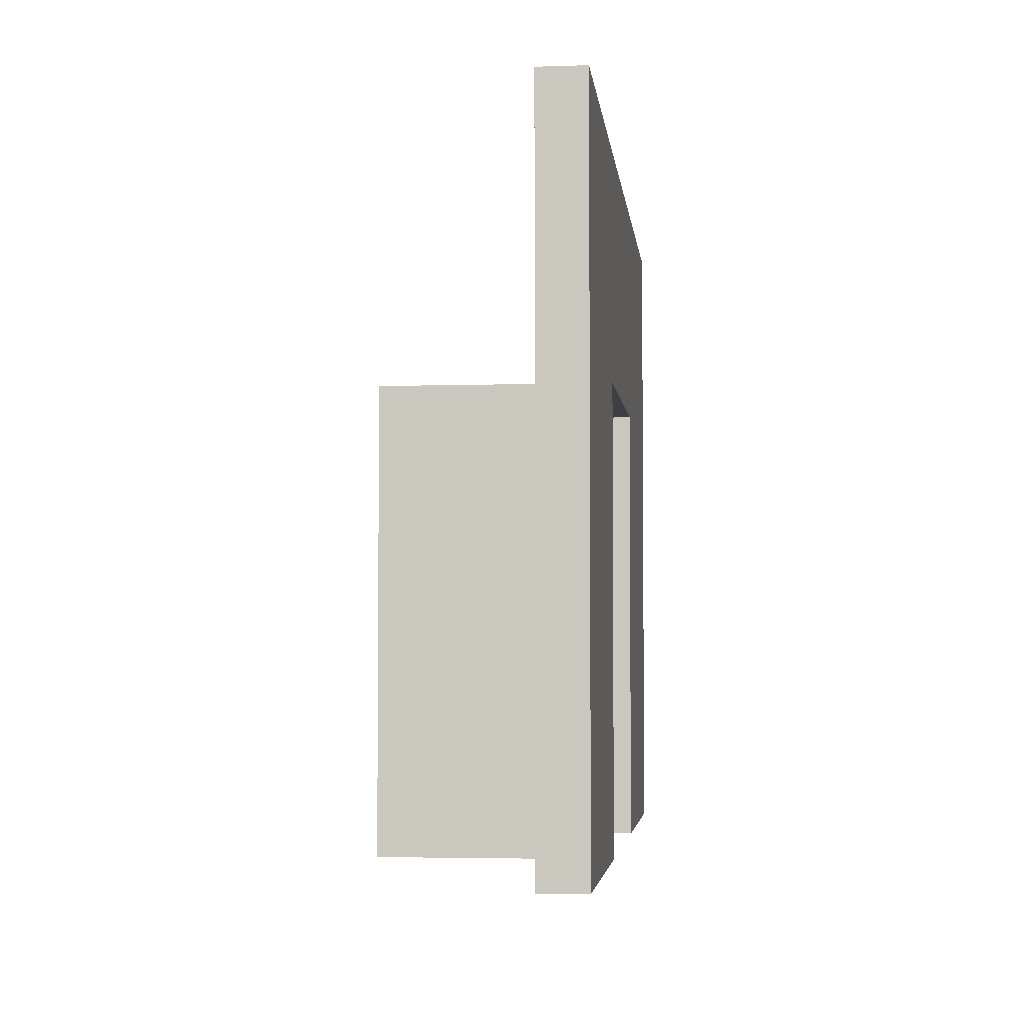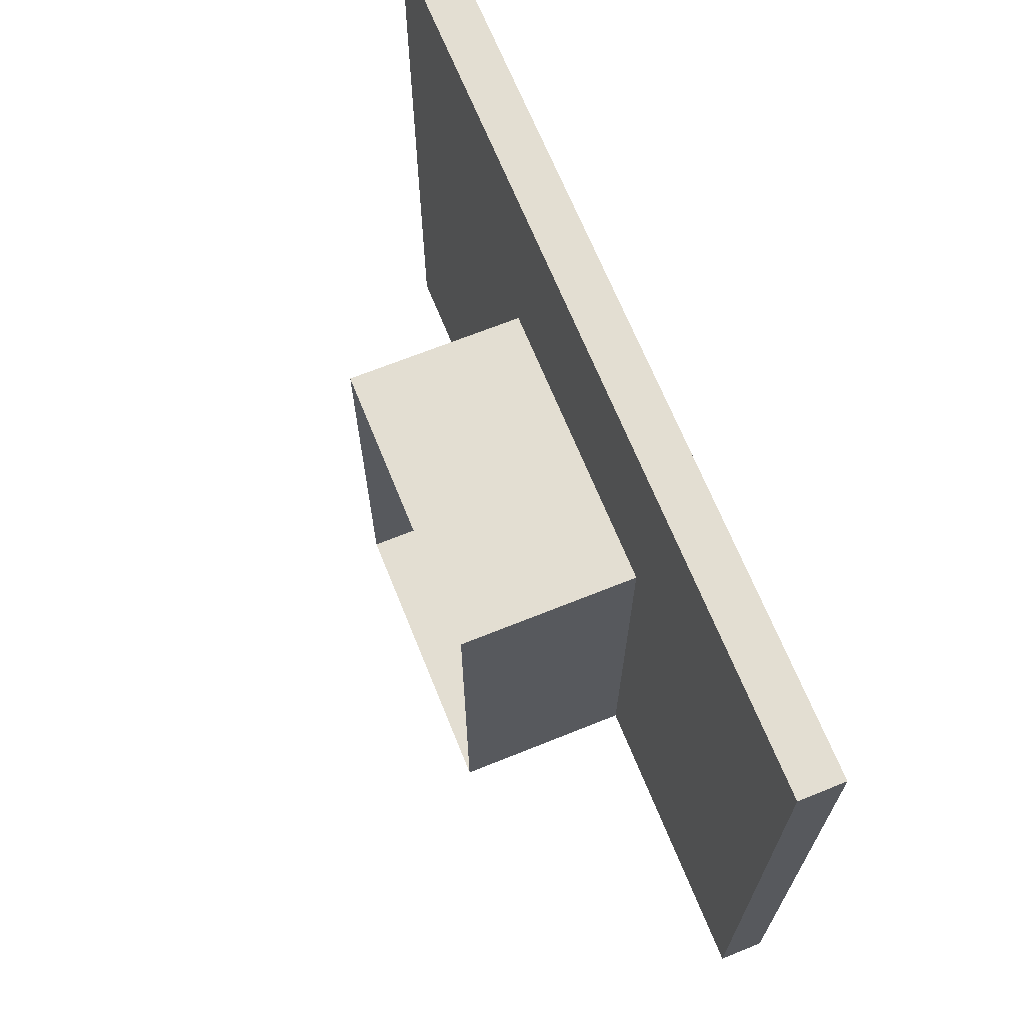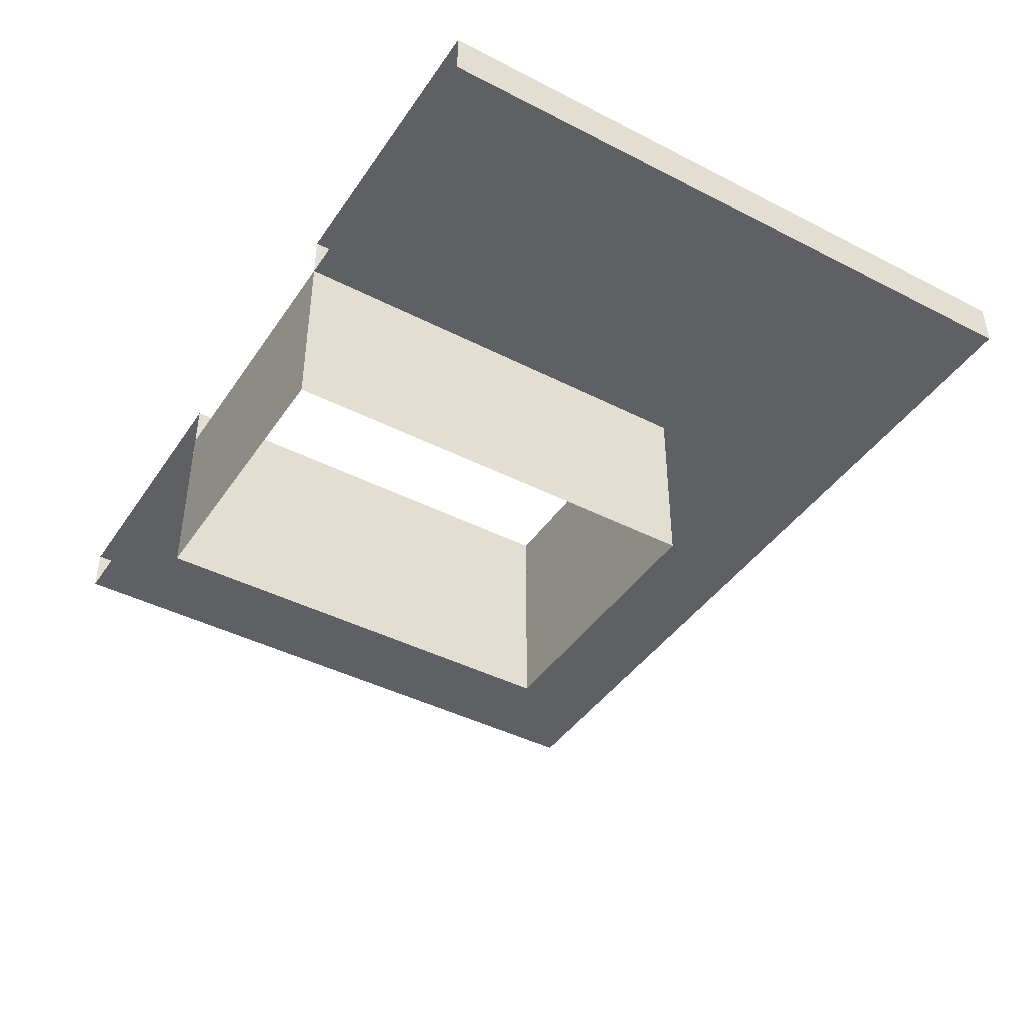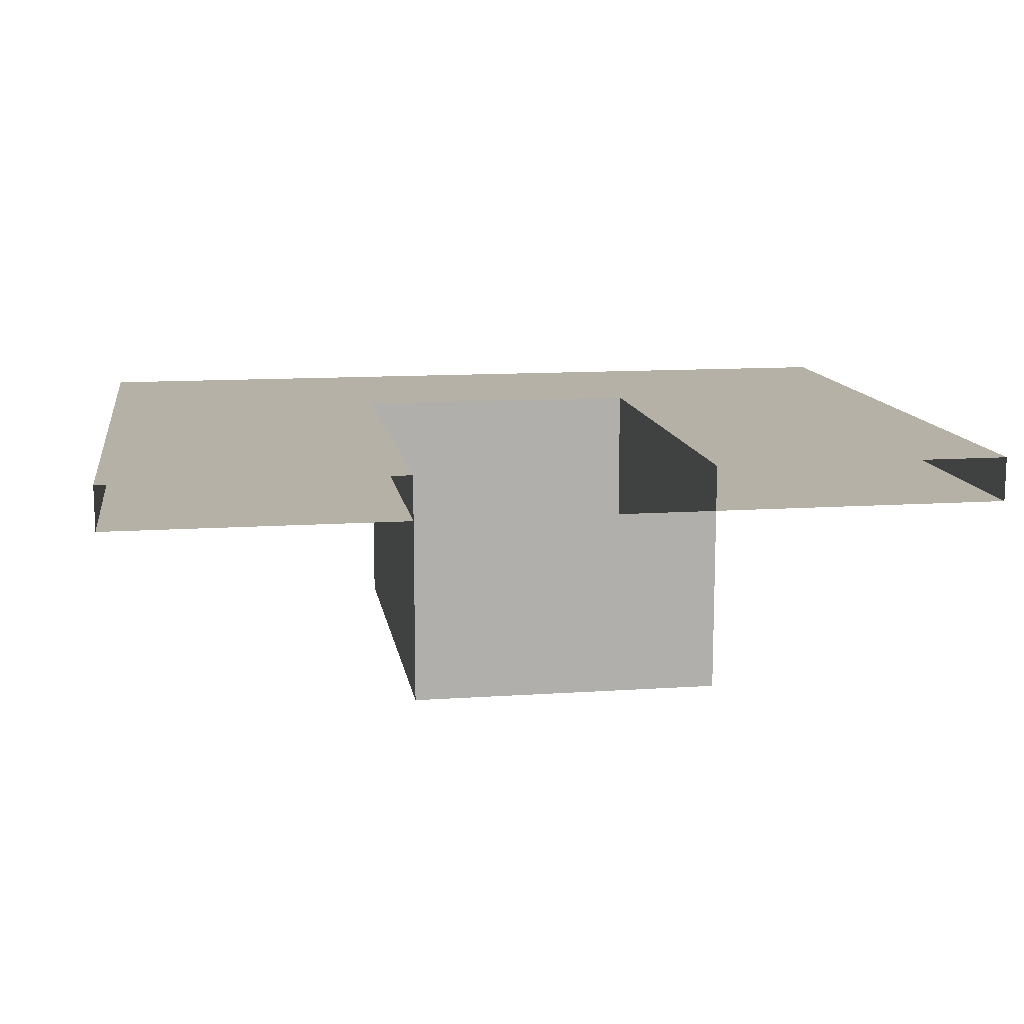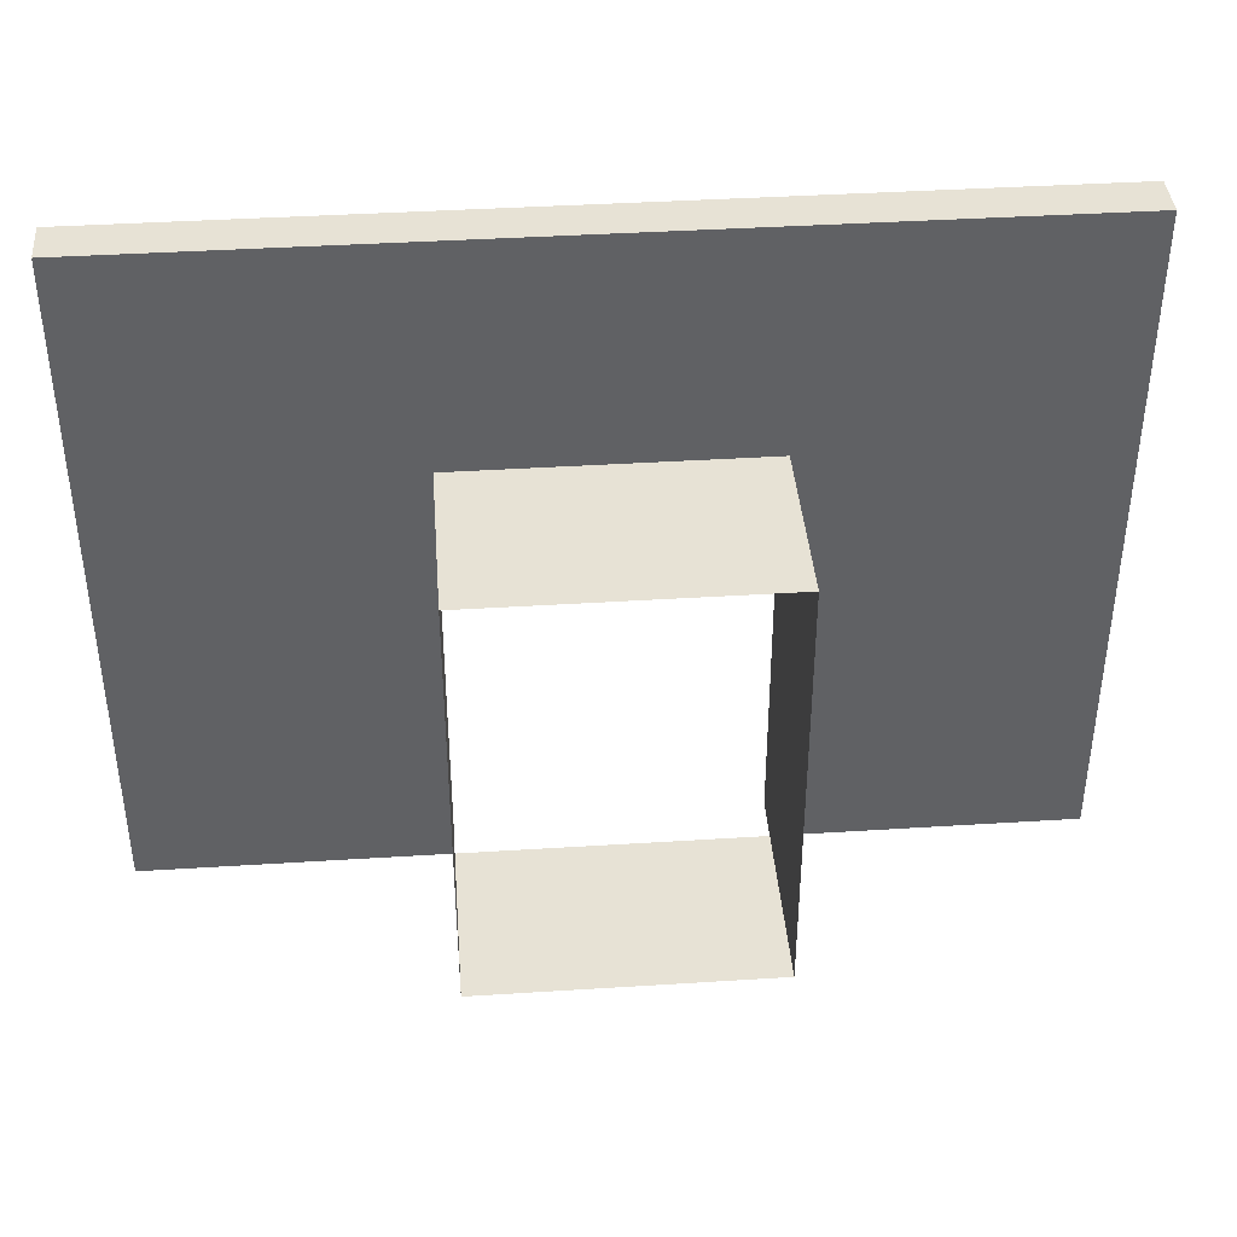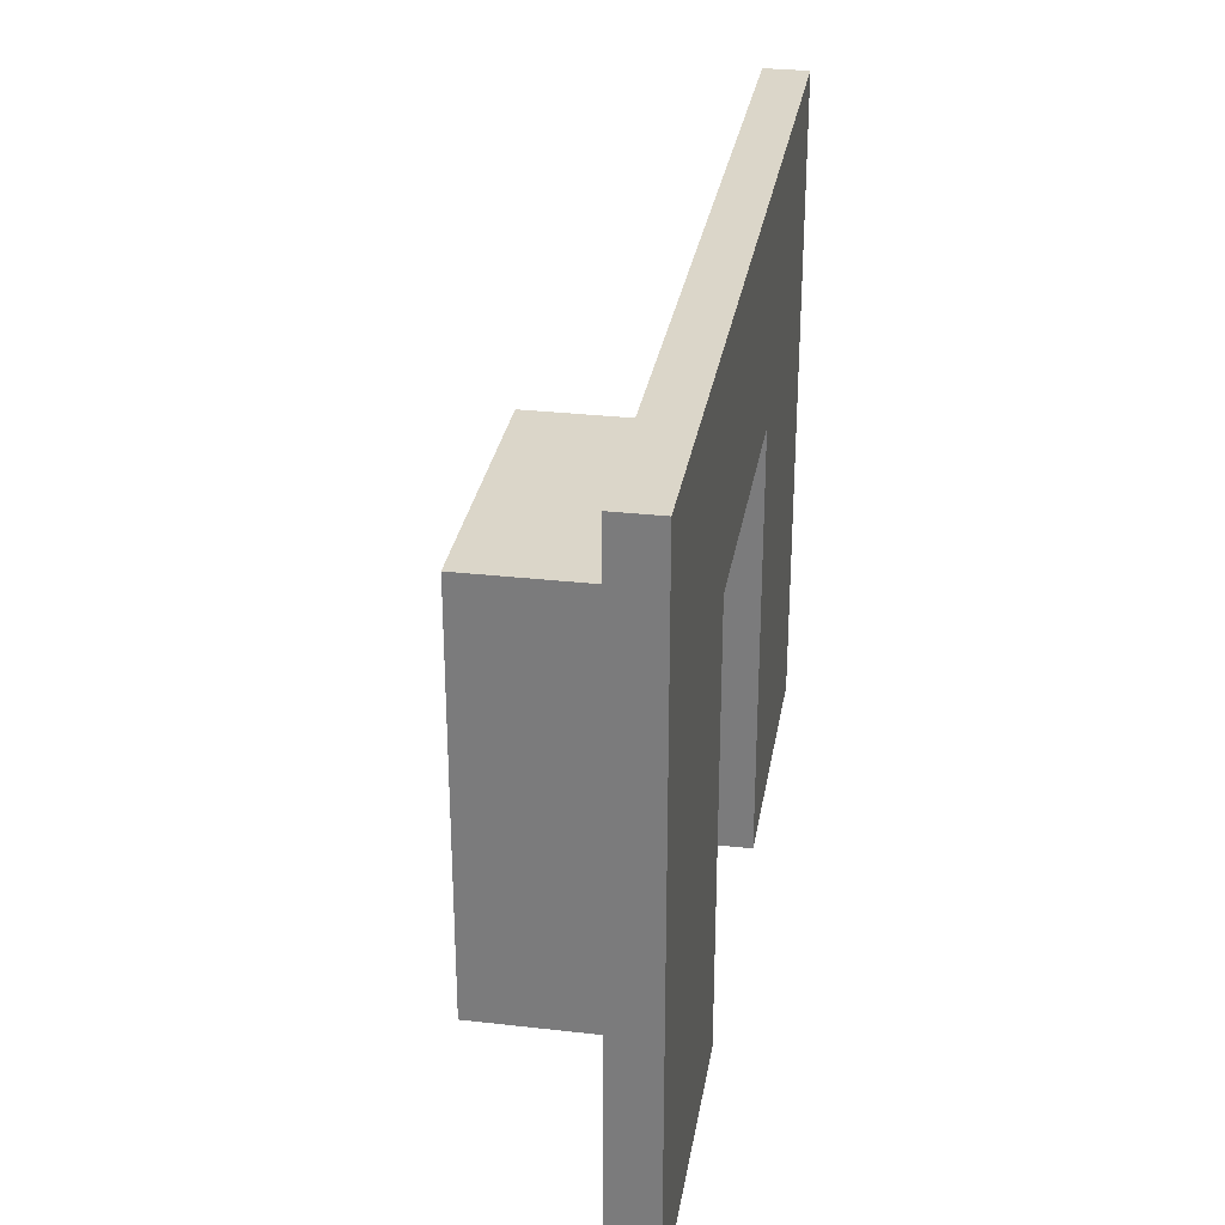
<metadata>
{"format":"obj","ext":"obj","renderer":"f3d","projection":"perspective","resolution":1024,"background":"white","views":[{"elev":-3.8,"azim":-83.8,"up":"+Y"},{"elev":67.7,"azim":-112.0,"up":"+Y"},{"elev":-42.4,"azim":58.5,"up":"+Z"},{"elev":12.1,"azim":-9.1,"up":"+Z"},{"elev":40.1,"azim":175.5,"up":"+Y"},{"elev":30.0,"azim":-80.6,"up":"+Y"}]}
</metadata>
<code>
o Plane
v -2 0 -0
v 2 0 -0
v -2 3 0
v 2 3 0
v -0.6667 0 -0
v 0.6667 0 -0
v 0.6667 3 0
v -0.6667 3 0
v -2 2 0
v 0.6667 2 -0.8
v -0.6667 2 -0.8
v 2 2 0
v 0.6667 0 -0.8
v -0.6667 2 0
v -0.6667 0 -0.8
v 0.6667 2 0
v 0.6667 -0 0.2
v 2 -0 0.2
v 2 2 0.2
v 2 3 0.2
v -0.6667 3 0.2
v -2 3 0.2
v -2 -0 0.2
v -0.6667 -0 0.2
v 0.6667 3 0.2
v -0.6667 2 0.2
v 0.6667 2 0.2
v -2 2 0.2
f 5 14 26 24
f 7 8 21 25
f 4 7 25 20
f 5 6 13 15
f 2 12 19 18
f 14 5 15 11
f 6 16 10 13
f 16 14 11 10
f 27 19 20 25
f 28 26 21 22
f 26 27 25 21
f 23 24 26 28
f 17 18 19 27
f 12 4 20 19
f 16 6 17 27
f 3 9 28 22
f 8 3 22 21
f 9 1 23 28
f 14 16 27 26
f 6 16 12 2
f 8 7 16 14
f 12 16 7 4
f 8 14 9 3
f 1 9 14 5

</code>
